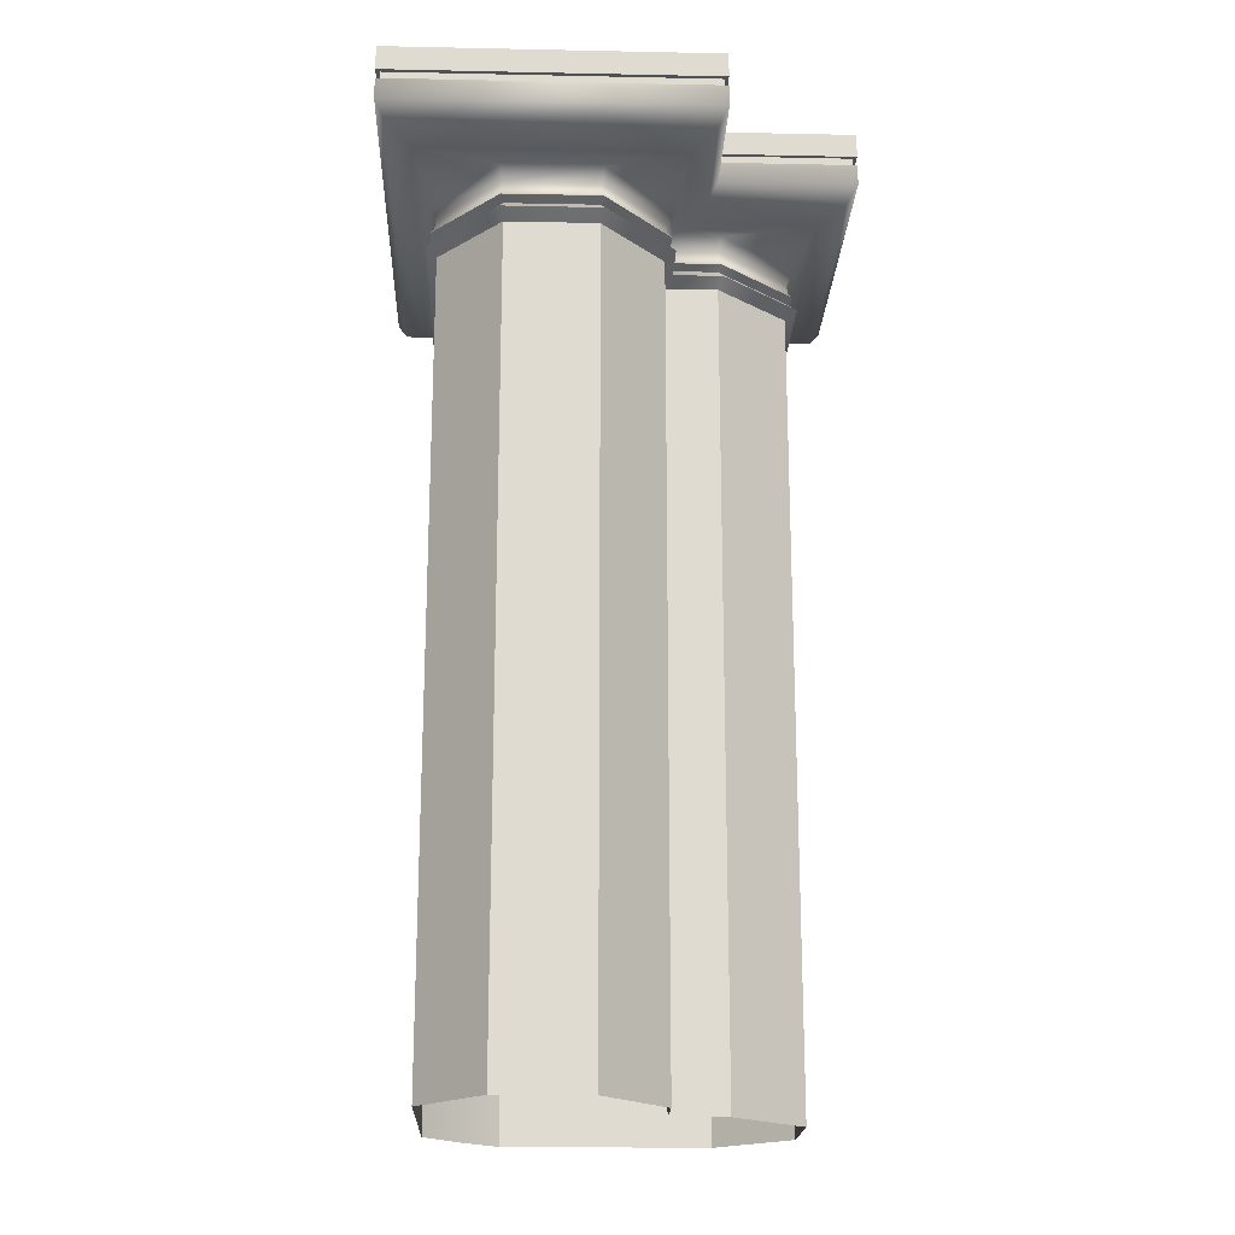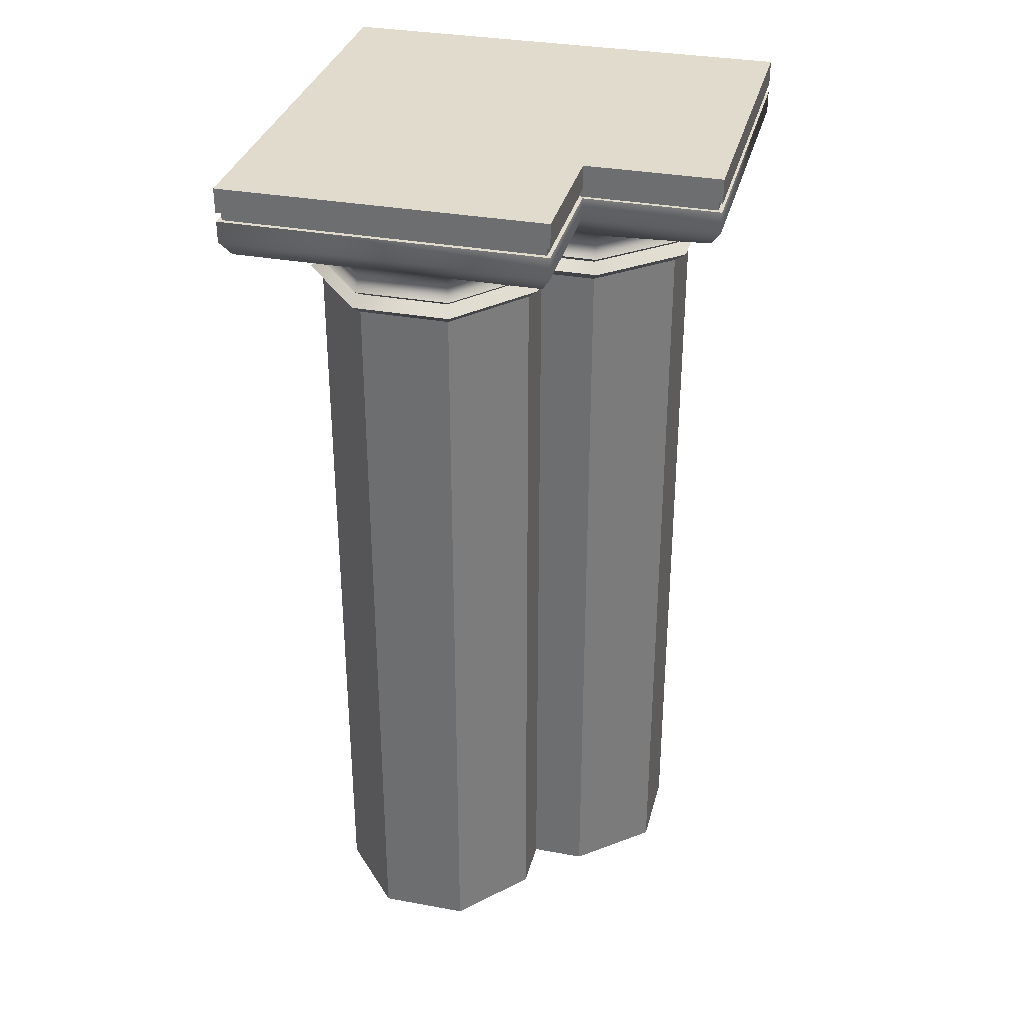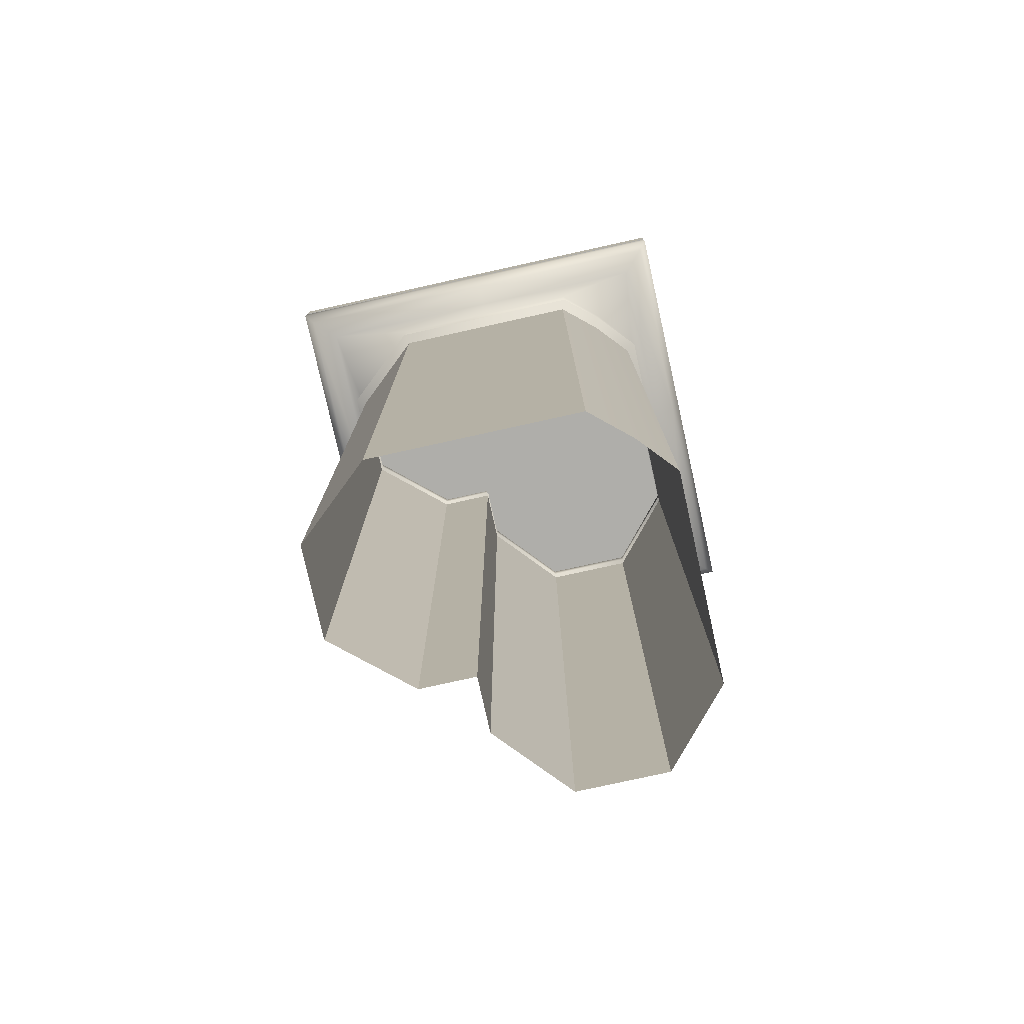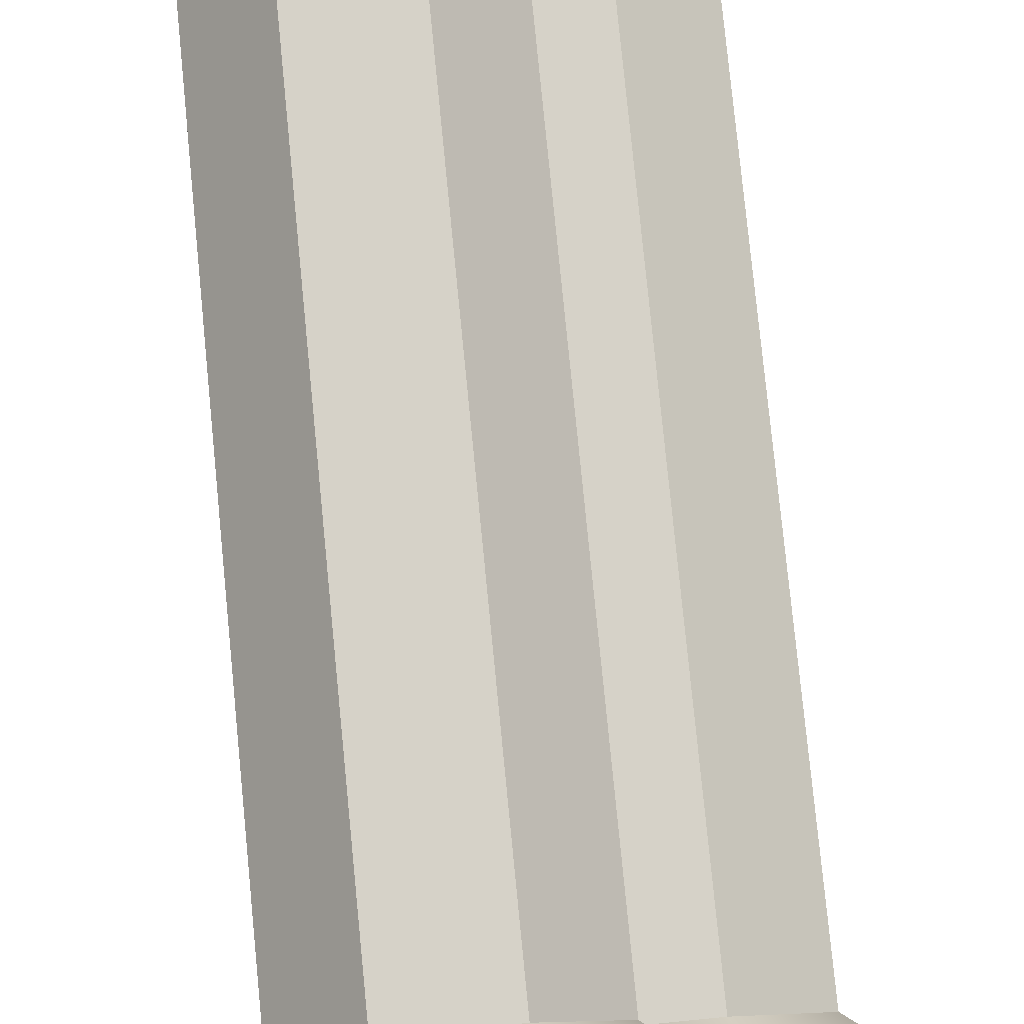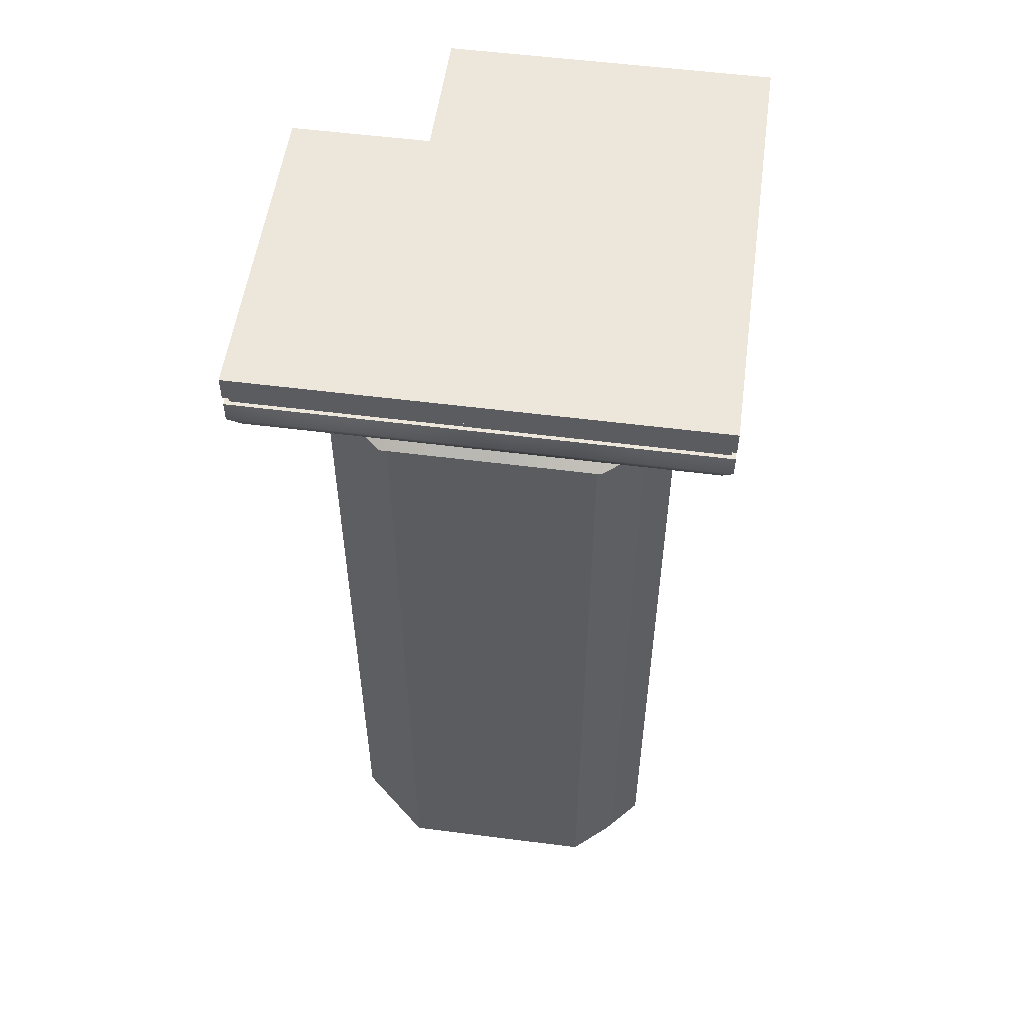
<metadata>
{"format":"obj","ext":"obj","renderer":"f3d","projection":"perspective","resolution":1024,"background":"white","views":[{"elev":-19.6,"azim":-92.2,"up":"+Y"},{"elev":33.2,"azim":-75.9,"up":"+Y"},{"elev":-77.6,"azim":102.5,"up":"+Y"},{"elev":78.2,"azim":174.4,"up":"+Z"},{"elev":54.1,"azim":97.8,"up":"+Y"}]}
</metadata>
<code>
v 816.3 221 -240
v 872 221 -263.3
v 872 221 -316.9
v 816.3 221 -316.9
v 872 213 -316.9
v 816.3 207.9 -316.9
v 816.3 213 -316.9
v 816.3 213 -316.9
v 816.3 207.9 -240
v 816.3 213 -240
v 818.8 204.1 -314.7
v 816.3 207.9 -316.9
v 818.8 204.1 -242.2
v 848.7 207.9 -240
v 825.1 201.2 -247.7
v 818.8 204.1 -242.2
v 872 204.1 -314.7
v 825.1 201.2 -309.1
v 818.8 204.1 -314.7
v 830.9 186.7 -267.5
v 848 -2.461 -252.4
v 848 186.7 -252.4
v 830.9 186.7 -288.8
v 830.9 -2.461 -267.5
v 830.9 186.7 -267.5
v 848 186.7 -303.9
v 830.9 -2.461 -288.8
v 830.9 186.7 -288.8
v 872 186.7 -303.9
v 848 -2.461 -303.9
v 848 186.7 -303.9
v 847.3 192.5 -250.8
v 830.9 191.2 -267.5
v 848 191.2 -252.4
v 829.1 192.5 -289.5
v 829.1 192.5 -266.8
v 830.9 191.2 -288.8
v 847.3 192.5 -305.5
v 848 191.2 -303.9
v 872 192.5 -305.5
v 872 191.2 -303.9
v 847 199.3 -250.1
v 830.3 196.3 -267.3
v 847.8 196.3 -251.9
v 828.3 199.3 -266.5
v 830.3 196.3 -289
v 847 199.3 -306.2
v 847.8 196.3 -304.4
v 872 199.3 -306.2
v 872 196.3 -304.4
v 847 199.3 -250.1
v 856.5 201.2 -247.7
v 825.1 201.2 -247.7
v 847 199.3 -306.2
v 828.3 199.3 -289.8
v 828.3 199.3 -289.8
v 825.1 201.2 -309.1
v 828.3 199.3 -266.5
v 848 186.7 -252.4
v 858.6 188.9 -249.9
v 846.9 188.9 -249.9
v 830.9 186.7 -267.5
v 828 188.9 -266.4
v 830.9 186.7 -288.8
v 846.9 188.9 -306.4
v 848 186.7 -303.9
v 858.6 188.9 -249.9
v 848 191.2 -252.4
v 846.9 188.9 -249.9
v 830.9 191.2 -267.5
v 828 188.9 -266.4
v 828 188.9 -289.9
v 846.9 188.9 -306.4
v 830.9 191.2 -288.8
v 848 191.2 -303.9
v 860.5 193.8 -251.7
v 847.8 193.8 -251.7
v 830.2 193.8 -267.2
v 830.2 193.8 -289.1
v 847.8 193.8 -304.6
v 859.5 192.5 -250.8
v 847.3 192.5 -250.8
v 829.1 192.5 -266.8
v 829.1 192.5 -289.5
v 847.3 192.5 -305.5
v 872 215.2 -315.9
v 817.4 213 -315.9
v 817.4 215.2 -315.9
v 817.4 215.2 -315.9
v 817.4 213 -240.9
v 817.4 215.2 -240.9
v 848.7 221 -240
v 816.3 215.2 -240
v 848.7 215.2 -240
v 816.3 221 -240
v 816.3 215.2 -316.9
v 816.3 215.2 -240
v 817.4 213 -315.9
v 872 213 -316.9
v 816.3 213 -316.9
v 817.4 213 -315.9
v 816.3 213 -240
v 817.4 213 -240.9
v 817.4 215.2 -240.9
v 816.3 215.2 -316.9
v 817.4 215.2 -315.9
v 817.4 215.2 -240.9
v 848.7 215.2 -240
v 816.3 215.2 -240
v 872 207.9 -316.9
v 872 201.2 -309.1
v 872 188.9 -306.4
v 872 188.9 -306.4
v 872 191.2 -303.9
v 872 193.8 -304.6
v 872 192.5 -305.5
v 816.3 215.2 -316.9
v 872 221 -316.9
v 872 215.2 -316.9
v 872 215.2 -316.9
v 817.4 215.2 -315.9
v 896 -2.461 -303.9
v 872 -2.461 -303.9
v 896 191.2 -303.9
v 896.7 192.5 -305.5
v 896.2 196.3 -304.4
v 897.1 199.3 -306.2
v 896 186.7 -303.9
v 906.8 188.9 -298
v 904.9 186.7 -296.1
v 896 191.2 -303.9
v 906.8 188.9 -298
v 897.2 188.9 -306.4
v 905.3 193.8 -296.6
v 896.3 193.8 -304.6
v 906.1 192.5 -297.3
v 896.7 192.5 -305.5
v 923.4 204.1 -314.7
v 917.9 201.2 -309.1
v 897.1 199.3 -306.2
v 872 199.3 -306.2
v 872 186.7 -303.9
v 925.6 215.2 -316.9
v 925.6 221 -316.9
v 924.7 215.2 -315.9
v 872 215.2 -315.9
v 848.7 213 -240
v 850.9 204.1 -242.2
v 848 186.7 -252.4
v 861.1 -2.461 -252.4
v 861.1 186.7 -252.4
v 859.5 192.5 -250.8
v 861.1 191.2 -252.4
v 858.9 199.3 -250.1
v 860.6 196.3 -251.9
v 817.4 215.2 -240.9
v 849.7 213 -240.9
v 849.7 215.2 -240.9
v 848.7 213 -240
v 925.6 221 -316.9
v 925.6 213 -316.9
v 925.6 207.9 -316.9
v 896 -2.461 -303.9
v 904.9 186.7 -296.1
v 904.9 -2.461 -296.1
v 906.1 192.5 -297.3
v 906.6 199.3 -297.8
v 917.7 201.1 -309
v 906.6 199.3 -297.8
v 872 213 -315.9
v 924.7 215.2 -315.9
v 924.7 213 -315.9
v 924.7 213 -315.9
v 872 213 -315.9
v 848.7 221 -207.6
v 925.6 221 -263.3
v 925.6 221 -207.6
v 925.6 207.9 -263.3
v 925.6 213 -207.6
v 925.6 207.9 -207.6
v 925.6 213 -207.6
v 848.7 207.9 -207.6
v 925.6 207.9 -207.6
v 923.4 204.1 -210.1
v 850.9 204.1 -210.1
v 856.5 201.2 -216.4
v 850.9 204.1 -210.1
v 917.9 201.2 -216.4
v 923.4 204.1 -263.3
v 923.4 204.1 -210.1
v 876.2 186.7 -222.1
v 861.1 -2.461 -239.3
v 876.2 -2.461 -222.1
v 897.6 186.7 -222.1
v 876.2 -2.461 -222.1
v 897.6 -2.461 -222.1
v 912.7 186.7 -239.3
v 897.6 -2.461 -222.1
v 912.7 -2.461 -239.3
v 912.7 186.7 -263.3
v 912.7 -2.461 -239.3
v 912.7 -2.461 -263.3
v 876.2 191.2 -222.1
v 859.5 192.5 -238.6
v 861.1 191.2 -239.3
v 898.2 192.5 -220.4
v 897.6 191.2 -222.1
v 914.3 192.5 -238.6
v 912.7 191.2 -239.3
v 914.3 192.5 -263.3
v 876 196.3 -221.6
v 858.9 199.3 -238.3
v 860.6 196.3 -239.1
v 898.5 199.3 -219.6
v 897.8 196.3 -221.6
v 914.9 199.3 -238.3
v 913.2 196.3 -239.1
v 914.9 199.3 -263.3
v 858.9 199.3 -238.3
v 856.5 201.2 -216.4
v 898.5 199.3 -219.6
v 914.9 199.3 -238.3
v 898.5 199.3 -219.6
v 917.9 201.2 -216.4
v 875.3 199.3 -219.6
v 861.1 186.7 -239.3
v 861.1 186.7 -252.4
v 876.2 186.7 -222.1
v 858.6 188.9 -238.1
v 898.6 188.9 -219.3
v 897.6 186.7 -222.1
v 915.2 188.9 -238.1
v 912.7 186.7 -239.3
v 861.1 191.2 -239.3
v 858.6 188.9 -238.1
v 876.2 191.2 -222.1
v 875.2 188.9 -219.3
v 898.6 188.9 -219.3
v 897.6 191.2 -222.1
v 915.2 188.9 -238.1
v 860.5 193.8 -239
v 876 193.8 -221.4
v 897.8 193.8 -221.4
v 913.3 193.8 -239
v 859.5 192.5 -238.6
v 875.6 192.5 -220.4
v 898.2 192.5 -220.4
v 914.3 192.5 -238.6
v 924.7 215.2 -263.3
v 924.7 213 -208.7
v 924.7 213 -263.3
v 924.7 215.2 -208.7
v 849.7 213 -208.7
v 924.7 213 -208.7
v 848.7 221 -240
v 848.7 215.2 -207.6
v 848.7 221 -207.6
v 848.7 221 -207.6
v 925.6 215.2 -207.6
v 925.6 221 -207.6
v 925.6 213 -263.3
v 924.7 213 -208.7
v 925.6 213 -207.6
v 924.7 213 -208.7
v 848.7 213 -207.6
v 925.6 213 -207.6
v 848.7 215.2 -207.6
v 924.7 215.2 -208.7
v 925.6 215.2 -207.6
v 849.7 215.2 -208.7
v 917.9 201.2 -263.3
v 914.9 199.3 -263.3
v 915.2 188.9 -263.3
v 912.7 186.7 -263.3
v 912.7 191.2 -239.3
v 915.2 188.9 -263.3
v 912.7 191.2 -263.3
v 913.3 193.8 -263.3
v 913.2 196.3 -263.3
v 914.3 192.5 -263.3
v 925.6 221 -207.6
v 925.6 215.2 -263.3
v 925.6 221 -263.3
v 925.6 215.2 -263.3
v 924.7 215.2 -208.7
v 924.7 215.2 -263.3
v 912.7 -2.461 -287.3
v 912.7 186.7 -287.3
v 912.7 191.2 -287.3
v 912.7 191.2 -263.3
v 913.2 196.3 -287.5
v 912.7 186.7 -287.3
v 915.2 188.9 -288.4
v 912.7 191.2 -287.3
v 915.2 188.9 -288.4
v 913.3 193.8 -287.6
v 914.3 192.5 -288
v 914.9 199.3 -288.3
v 925.6 215.2 -316.9
v 925.6 215.2 -316.9
v 848.7 213 -207.6
v 861.1 186.7 -239.3
v 861.1 -2.461 -252.4
v 861.1 -2.461 -239.3
v 849.7 215.2 -208.7
v 849.7 213 -240.9
v 849.7 213 -208.7
v 849.7 213 -208.7
v 849.7 213 -240.9
v 925.6 213 -263.3
v 912.7 -2.461 -287.3
v 904.9 186.7 -296.1
v 912.7 186.7 -287.3
v 904.9 191.2 -296.1
v 905.2 196.3 -296.5
v 924.7 215.2 -315.9
v 925.6 213 -316.9
v 848.7 221 -240
v 830.9 -2.461 -267.5
v 830.9 -2.461 -288.8
v 848 -2.461 -303.9
v 828.3 199.3 -289.8
v 858.9 199.3 -250.1
v 828.3 199.3 -266.5
v 828 188.9 -289.9
v 861.1 191.2 -252.4
v 817.4 213 -315.9
v 816.3 221 -240
v 816.3 221 -316.9
v 816.3 213 -316.9
v 849.7 215.2 -240.9
v 816.3 221 -316.9
v 896 186.7 -303.9
v 897.2 188.9 -306.4
v 904.9 191.2 -296.1
v 848 -2.461 -252.4
v 817.4 213 -240.9
v 896 186.7 -303.9
v 861.1 186.7 -239.3
v 876.2 186.7 -222.1
v 897.6 186.7 -222.1
v 912.7 186.7 -239.3
v 875.6 192.5 -220.4
v 875.3 199.3 -219.6
v 875.3 199.3 -219.6
v 875.2 188.9 -219.3
v 924.7 215.2 -208.7
v 849.7 215.2 -208.7
v 848.7 215.2 -240
v 848.7 215.2 -207.6
v 924.7 213 -263.3
v 849.7 215.2 -208.7
v 925.6 215.2 -207.6
v 914.3 192.5 -288
v 914.9 199.3 -288.3
v 925.6 221 -316.9
v 861.1 186.7 -252.4
v 849.7 215.2 -240.9
v 904.9 -2.461 -296.1
v 924.7 213 -315.9
f 1 2 3
f 4 1 3
f 5 6 7
f 8 9 10
f 11 9 12
f 13 14 9
f 11 15 16
f 17 18 19
f 20 21 22
f 23 24 25
f 26 27 28
f 29 30 31
f 32 33 34
f 35 33 36
f 37 38 39
f 39 40 41
f 42 43 44
f 45 46 43
f 46 47 48
f 48 49 50
f 51 52 53
f 18 54 55
f 56 15 57
f 53 58 51
f 59 60 61
f 62 61 63
f 63 64 62
f 64 65 66
f 67 68 69
f 69 70 71
f 70 72 71
f 73 74 75
f 76 44 77
f 77 43 78
f 43 79 78
f 46 80 79
f 81 77 82
f 82 78 83
f 78 84 83
f 85 79 80
f 86 87 88
f 89 90 91
f 92 93 94
f 95 96 97
f 98 99 100
f 101 102 103
f 104 105 106
f 107 108 109
f 110 19 6
f 111 54 18
f 112 66 65
f 113 75 114
f 115 48 50
f 116 80 115
f 117 118 119
f 120 121 105
f 29 122 123
f 124 40 125
f 126 49 127
f 128 129 130
f 131 132 133
f 126 134 135
f 135 136 137
f 110 138 17
f 139 140 141
f 111 139 141
f 112 128 142
f 131 113 114
f 126 115 50
f 135 116 115
f 143 118 144
f 120 145 146
f 10 14 147
f 148 53 52
f 149 150 151
f 152 34 153
f 154 44 155
f 156 157 158
f 159 103 102
f 2 160 3
f 110 161 162
f 139 17 138
f 163 164 165
f 166 124 125
f 167 126 127
f 168 169 140
f 170 171 172
f 173 99 174
f 2 175 176
f 177 176 175
f 178 179 180
f 181 182 183
f 182 184 183
f 14 185 182
f 186 184 187
f 188 189 190
f 191 192 193
f 194 195 196
f 197 198 199
f 200 201 202
f 203 204 205
f 206 203 207
f 207 208 206
f 209 210 208
f 211 212 213
f 214 211 215
f 215 216 214
f 217 218 216
f 52 219 220
f 188 221 222
f 186 223 224
f 220 219 225
f 226 60 227
f 228 229 226
f 230 228 231
f 232 231 233
f 234 67 235
f 236 235 237
f 236 238 239
f 240 239 238
f 213 76 241
f 211 241 242
f 215 242 243
f 215 244 217
f 241 81 245
f 242 245 246
f 242 247 243
f 248 243 247
f 249 250 251
f 252 253 254
f 255 256 257
f 258 259 260
f 261 262 263
f 264 265 266
f 267 268 269
f 108 270 267
f 178 190 189
f 271 222 272
f 273 233 274
f 275 276 277
f 217 278 279
f 244 280 278
f 281 282 283
f 284 285 286
f 200 287 288
f 289 210 290
f 291 218 279
f 292 129 293
f 132 294 295
f 134 291 296
f 136 296 297
f 178 138 162
f 298 139 272
f 271 272 139
f 273 292 293
f 276 294 277
f 278 291 279
f 280 296 278
f 299 283 282
f 284 145 300
f 301 14 182
f 220 148 52
f 302 303 304
f 205 152 153
f 213 154 155
f 305 306 307
f 159 308 309
f 2 176 160
f 178 161 310
f 189 139 138
f 311 312 313
f 166 289 314
f 167 291 315
f 168 298 169
f 251 316 249
f 173 261 317
f 1 318 2
f 5 110 6
f 8 12 9
f 11 16 9
f 13 148 14
f 11 57 15
f 17 111 18
f 20 319 21
f 23 320 24
f 26 321 27
f 29 123 30
f 32 36 33
f 35 37 33
f 37 35 38
f 39 38 40
f 42 45 43
f 45 322 46
f 46 322 47
f 48 47 49
f 51 323 52
f 56 324 15
f 59 227 60
f 62 59 61
f 63 325 64
f 64 325 65
f 67 326 68
f 69 68 70
f 70 74 72
f 73 72 74
f 76 155 44
f 77 44 43
f 43 46 79
f 46 48 80
f 81 76 77
f 82 77 78
f 78 79 84
f 85 84 79
f 86 170 87
f 89 327 90
f 92 328 93
f 95 329 96
f 98 174 99
f 101 330 102
f 104 109 105
f 107 331 108
f 110 17 19
f 111 141 54
f 112 142 66
f 113 73 75
f 115 80 48
f 116 85 80
f 117 332 118
f 120 146 121
f 29 333 122
f 124 41 40
f 126 50 49
f 128 334 129
f 131 335 132
f 126 315 134
f 135 134 136
f 110 162 138
f 139 168 140
f 112 334 128
f 131 133 113
f 126 135 115
f 135 137 116
f 143 119 118
f 120 300 145
f 10 9 14
f 148 13 53
f 149 336 150
f 152 32 34
f 154 42 44
f 156 337 157
f 159 309 103
f 110 5 161
f 139 111 17
f 163 338 164
f 166 314 124
f 167 315 126
f 170 86 171
f 173 317 99
f 2 318 175
f 178 310 179
f 181 301 182
f 182 187 184
f 14 148 185
f 186 224 184
f 188 271 189
f 191 339 192
f 194 340 195
f 197 341 198
f 200 342 201
f 203 343 204
f 206 343 203
f 207 209 208
f 209 290 210
f 211 344 212
f 214 344 211
f 215 217 216
f 217 279 218
f 52 323 219
f 186 345 223
f 226 229 60
f 228 346 229
f 230 346 228
f 232 230 231
f 234 326 67
f 236 234 235
f 236 237 238
f 240 275 239
f 213 155 76
f 211 213 241
f 215 211 242
f 215 243 244
f 241 76 81
f 242 241 245
f 242 246 247
f 248 244 243
f 249 347 250
f 252 348 253
f 255 349 256
f 258 350 259
f 261 351 262
f 264 308 265
f 267 352 268
f 108 331 270
f 178 180 190
f 271 188 222
f 273 232 233
f 275 240 276
f 217 244 278
f 244 248 280
f 281 353 282
f 284 269 285
f 200 202 287
f 289 354 210
f 291 355 218
f 292 130 129
f 132 335 294
f 134 315 291
f 136 134 296
f 178 189 138
f 298 168 139
f 273 274 292
f 276 295 294
f 278 296 291
f 280 297 296
f 299 356 283
f 284 286 145
f 301 147 14
f 220 185 148
f 302 357 303
f 205 204 152
f 213 212 154
f 305 358 306
f 159 265 308
f 178 162 161
f 189 271 139
f 311 359 312
f 166 354 289
f 167 355 291
f 251 360 316
f 173 351 261

</code>
